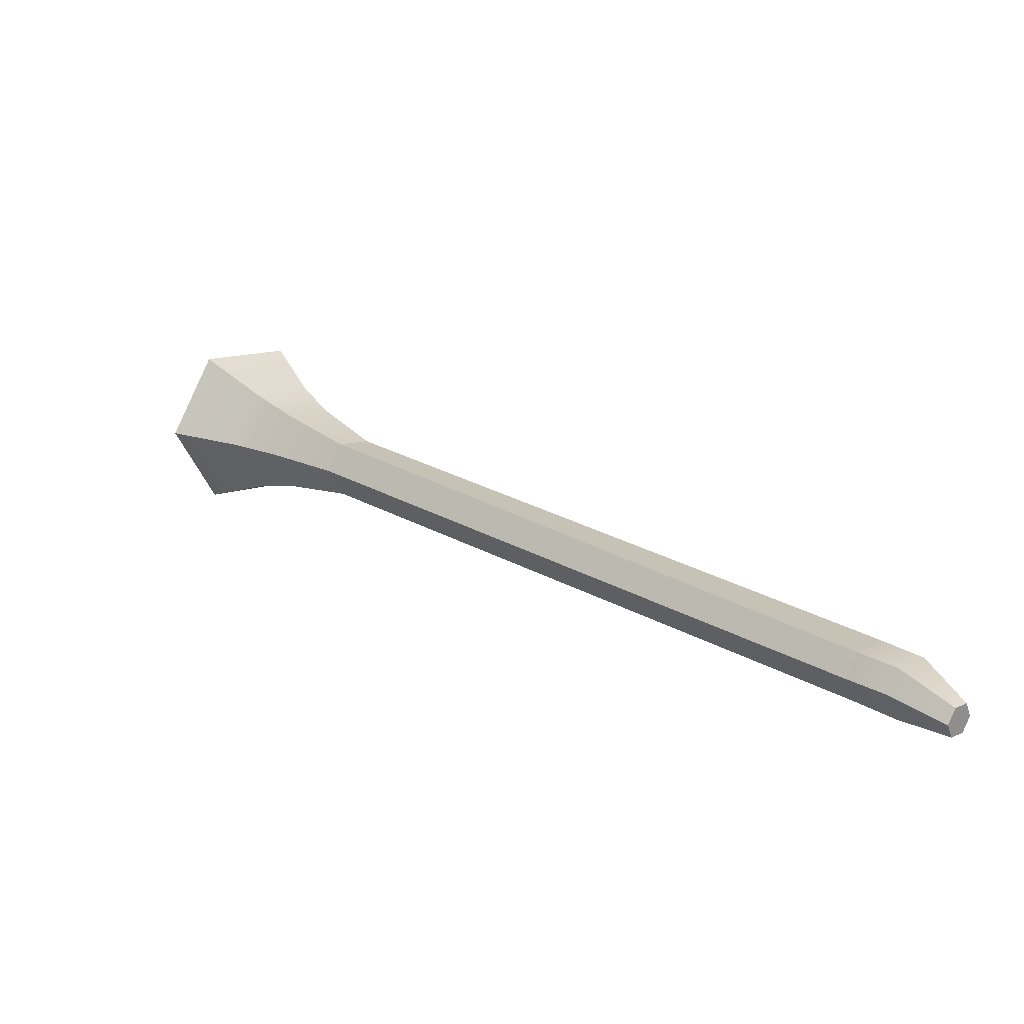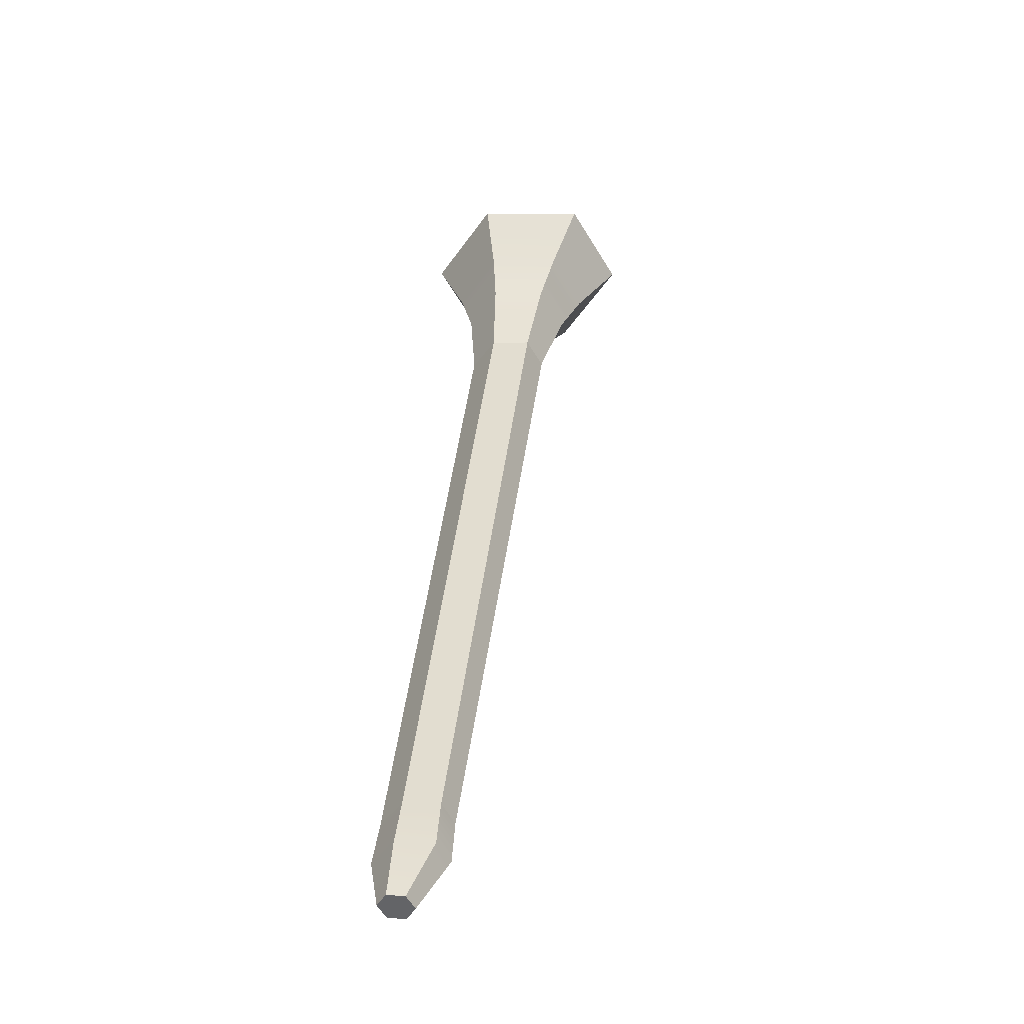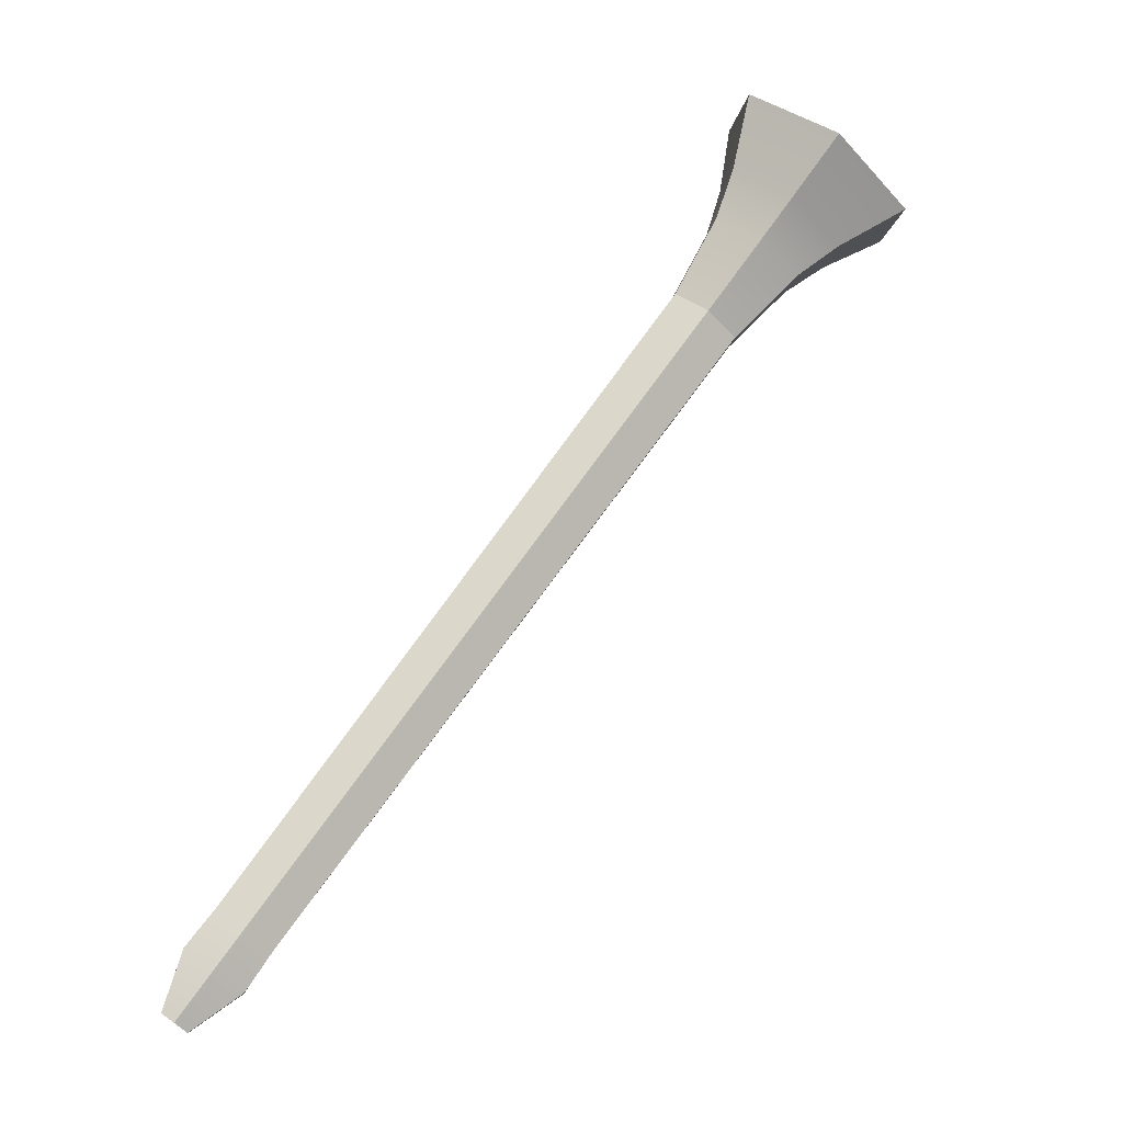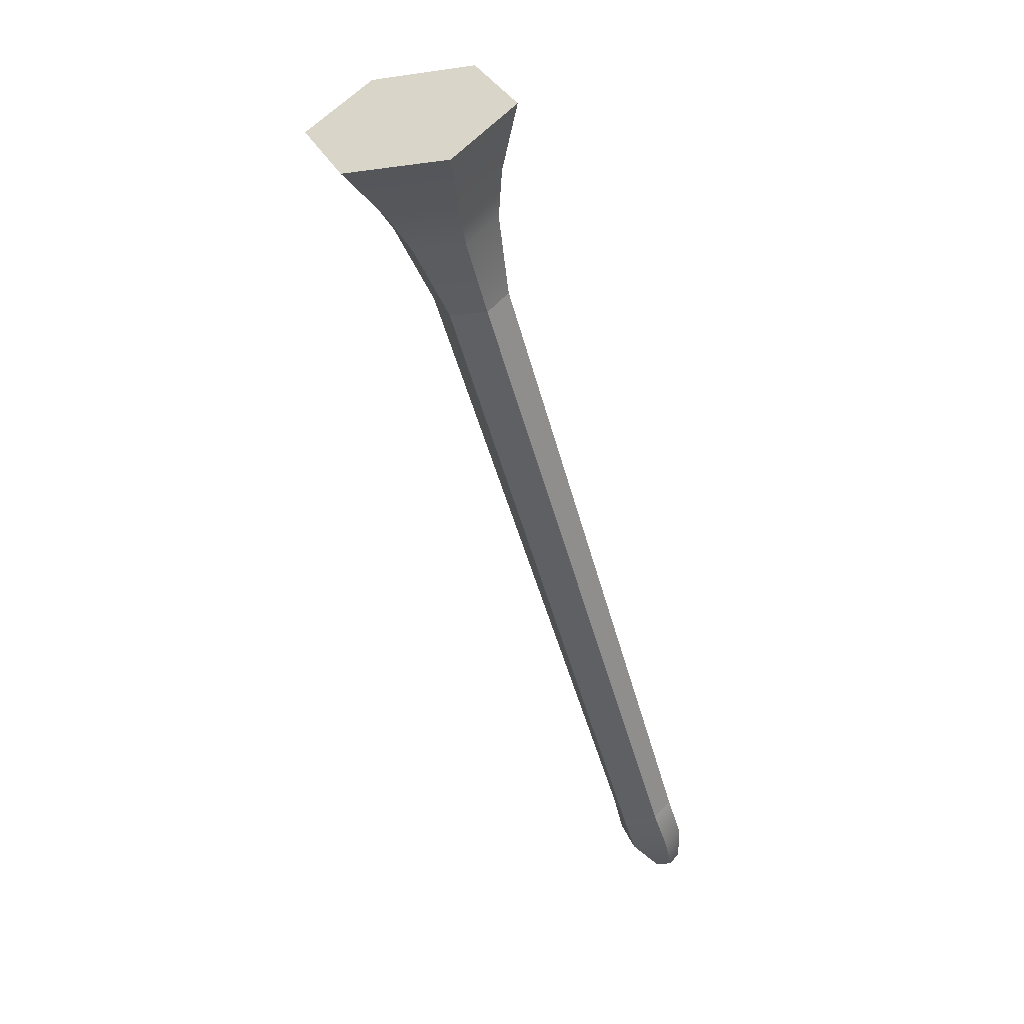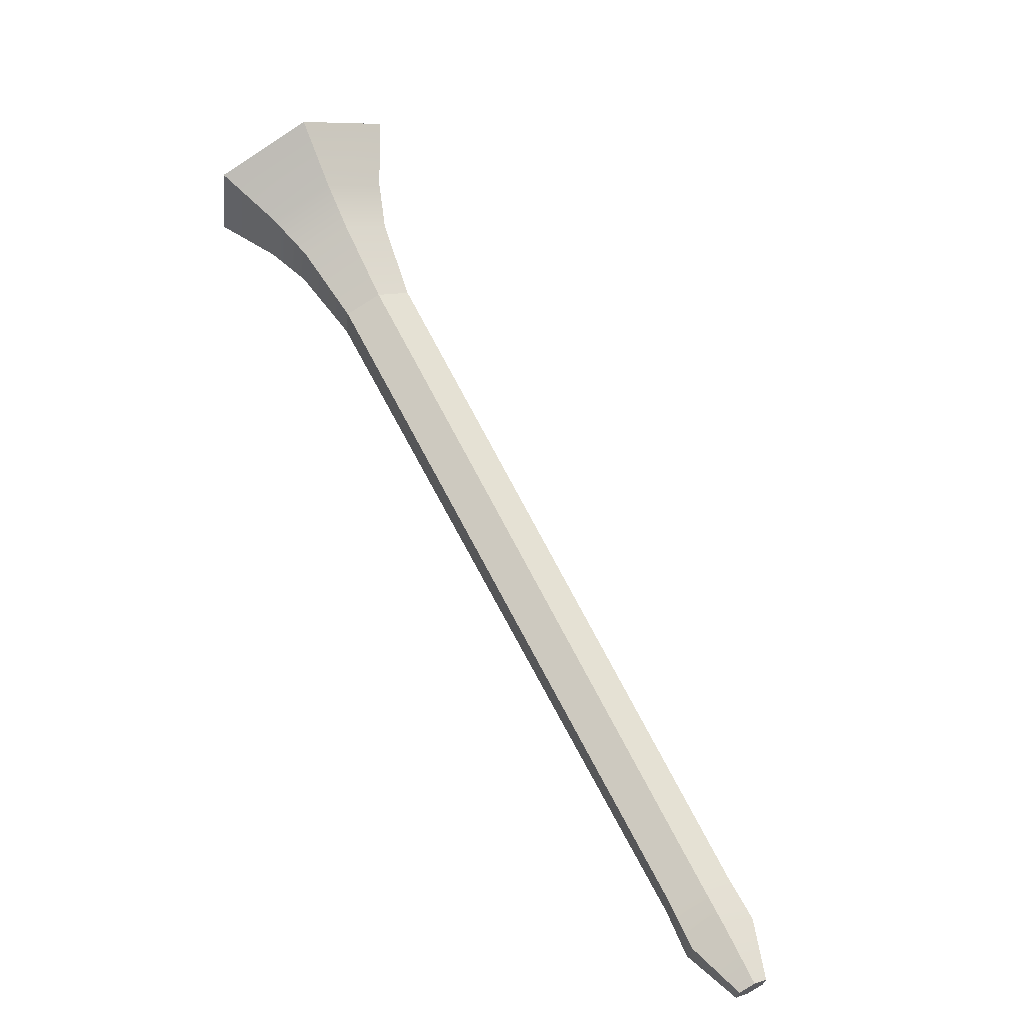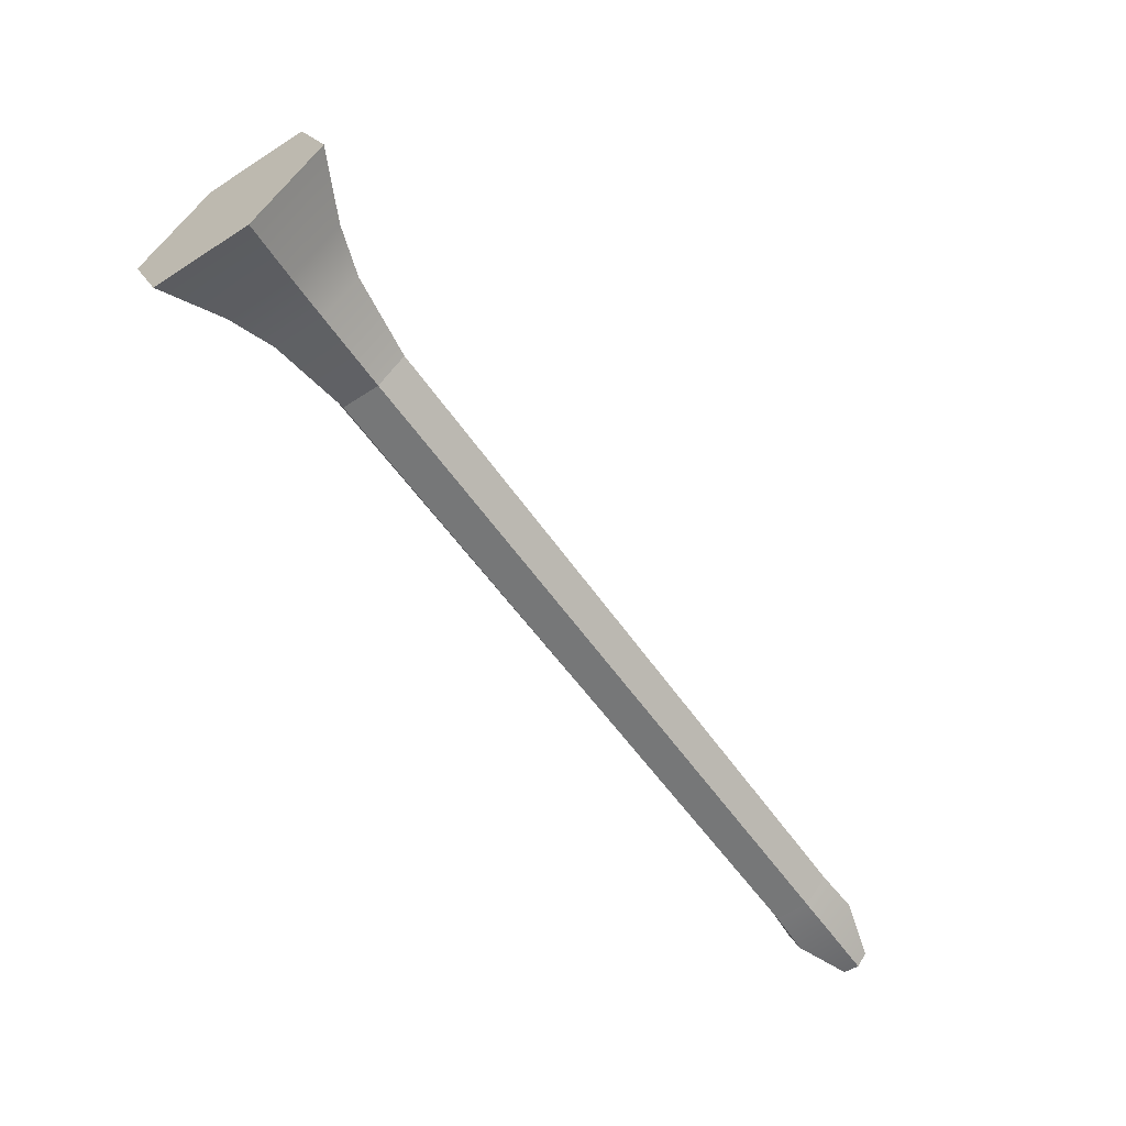
<metadata>
{"format":"obj","ext":"obj","renderer":"f3d","projection":"perspective","resolution":1024,"background":"white","views":[{"elev":-52.1,"azim":-67.6,"up":"+Z"},{"elev":-7.7,"azim":-178.5,"up":"+Y"},{"elev":-48.3,"azim":133.6,"up":"+Z"},{"elev":-3.9,"azim":14.9,"up":"+Y"},{"elev":11.7,"azim":132.5,"up":"+Y"},{"elev":60.0,"azim":117.2,"up":"+Y"}]}
</metadata>
<code>
o f3_Flauta_3:Flauta_2:Flauta_1:pCylinder3
v -0.9887 11.93 4.24
v -0.8582 11.81 4.376
v -0.5173 8.884 1.558
v -0.6337 8.988 1.436
v -0.596 8.789 1.643
v -0.9474 11.69 4.486
v -1.168 11.69 4.459
v -0.801 8.766 1.64
v -1.517 12.94 4.758
v -1.779 12.59 5.074
v -1.446 12.27 5.451
v -0.8512 12.29 5.509
v -0.5927 12.63 5.191
v -0.9256 12.96 4.816
v -0.6809 8.436 1.154
v -0.7302 8.49 1.093
v -0.6845 8.55 1.038
v -0.59 8.557 1.044
v -0.5408 8.503 1.105
v -0.586 8.443 1.16
v -1.208 11.93 4.212
v -0.8303 8.985 1.412
v -1.299 11.81 4.322
v -0.8969 8.887 1.503
v -0.9746 12.58 4.66
v -0.7505 12.36 4.912
v -1.326 12.11 5.088
v -0.9249 12.13 5.127
v -0.487 8.691 1.384
v -0.6086 8.802 1.254
v -0.776 8.58 1.457
v -0.5575 8.597 1.47
v -1.373 12.57 4.621
v -1.55 12.33 4.834
v -0.8171 8.798 1.229
v -0.888 8.704 1.315
v -1.257 11.97 4.844
v -1.425 12.14 4.653
v -0.9543 11.99 4.873
v -0.8226 12.16 4.711
v -0.9913 12.33 4.521
v -1.292 12.32 4.491
f 1 2 3 4
f 5 6 7 8
f 2 6 5 3
f 9 10 11 12 13 14
f 15 16 17 18 19 20
f 21 1 4 22
f 7 23 24 8
f 23 21 22 24
f 25 14 13 26
f 27 28 12 11
f 26 13 12 28
f 3 29 30 4
f 8 31 32 5
f 5 32 29 3
f 29 19 18 30
f 31 15 20 32
f 32 20 19 29
f 25 33 9 14
f 10 34 27 11
f 33 34 10 9
f 22 4 30 35
f 8 24 36 31
f 24 22 35 36
f 35 30 18 17
f 31 36 16 15
f 36 35 17 16
f 37 38 23 7
f 39 37 7 6
f 40 39 6 2
f 41 40 2 1
f 42 41 1 21
f 38 42 21 23
f 40 26 28 39
f 41 25 26 40
f 41 42 33 25
f 42 38 34 33
f 27 34 38 37
f 39 28 27 37

</code>
